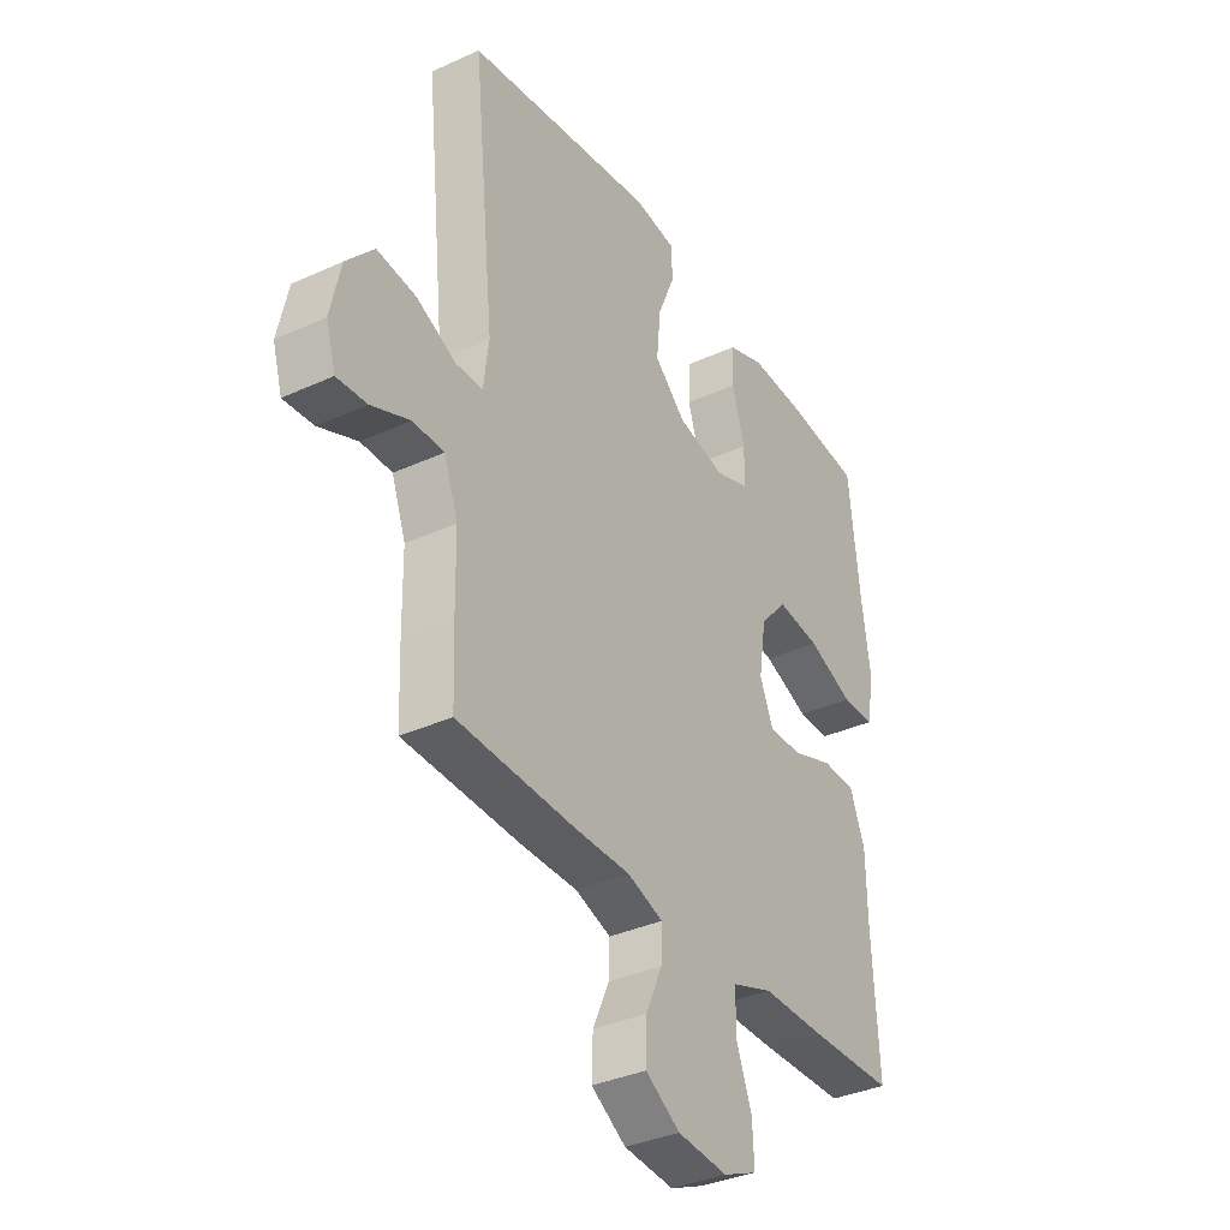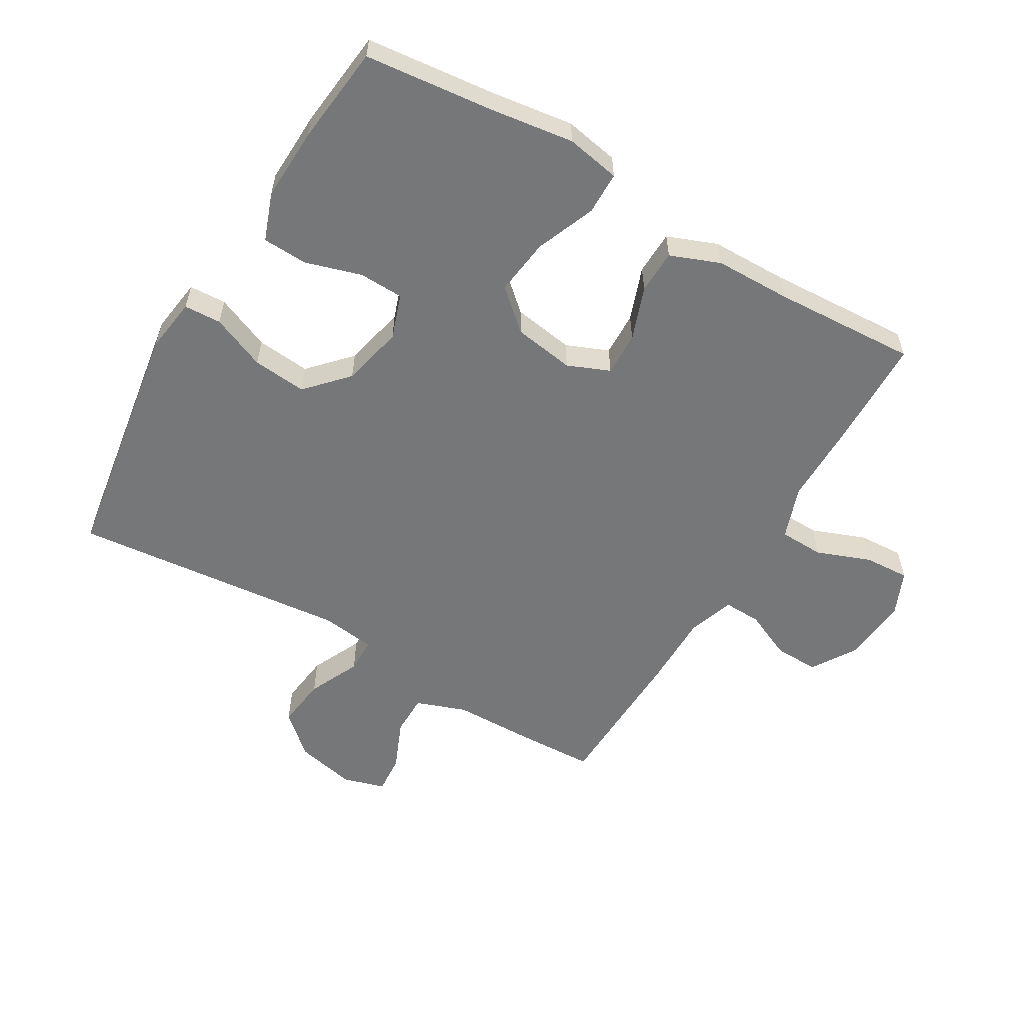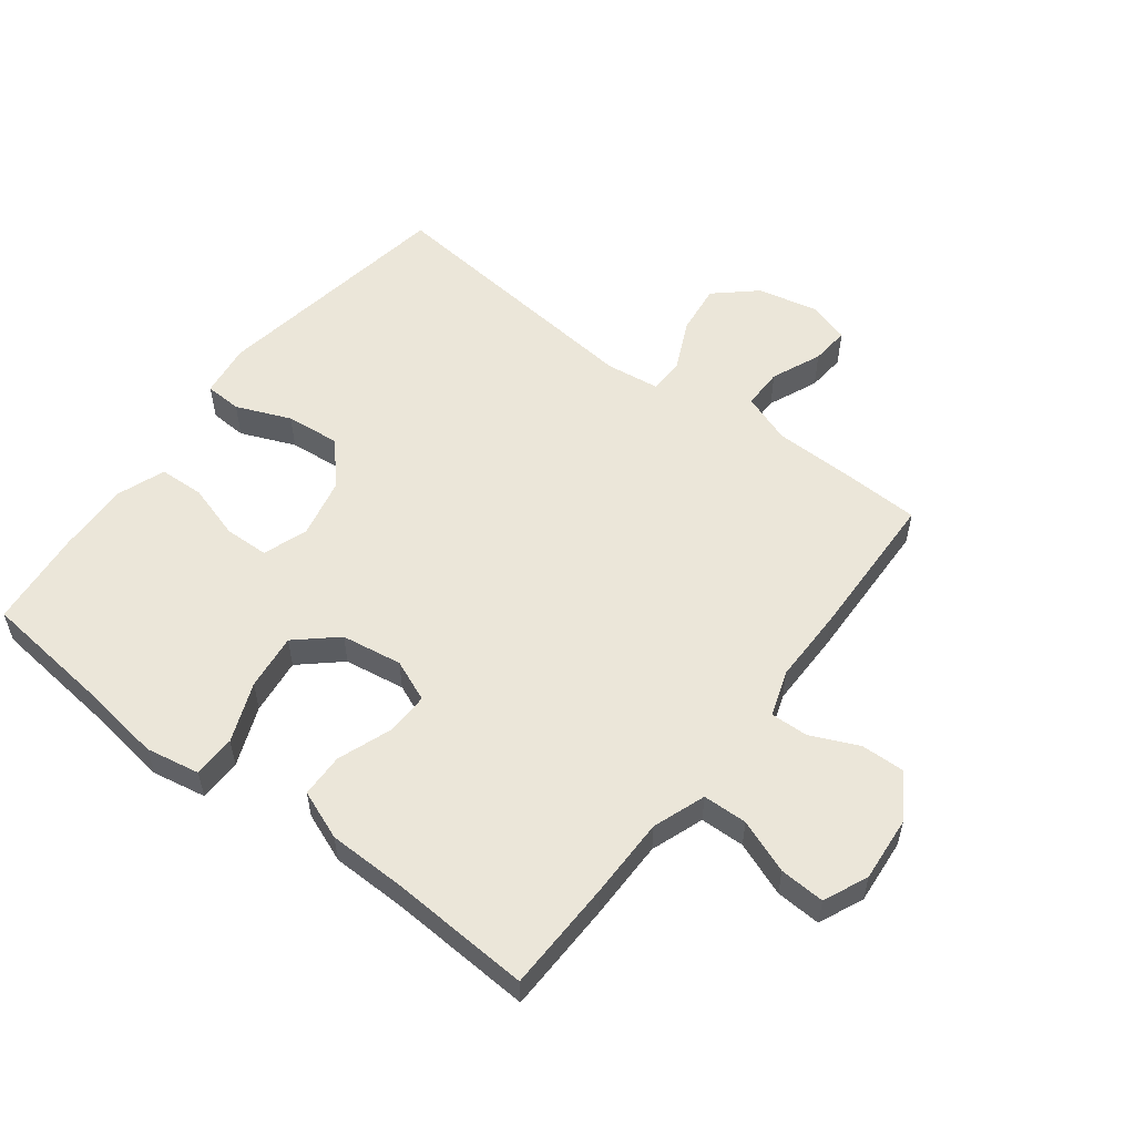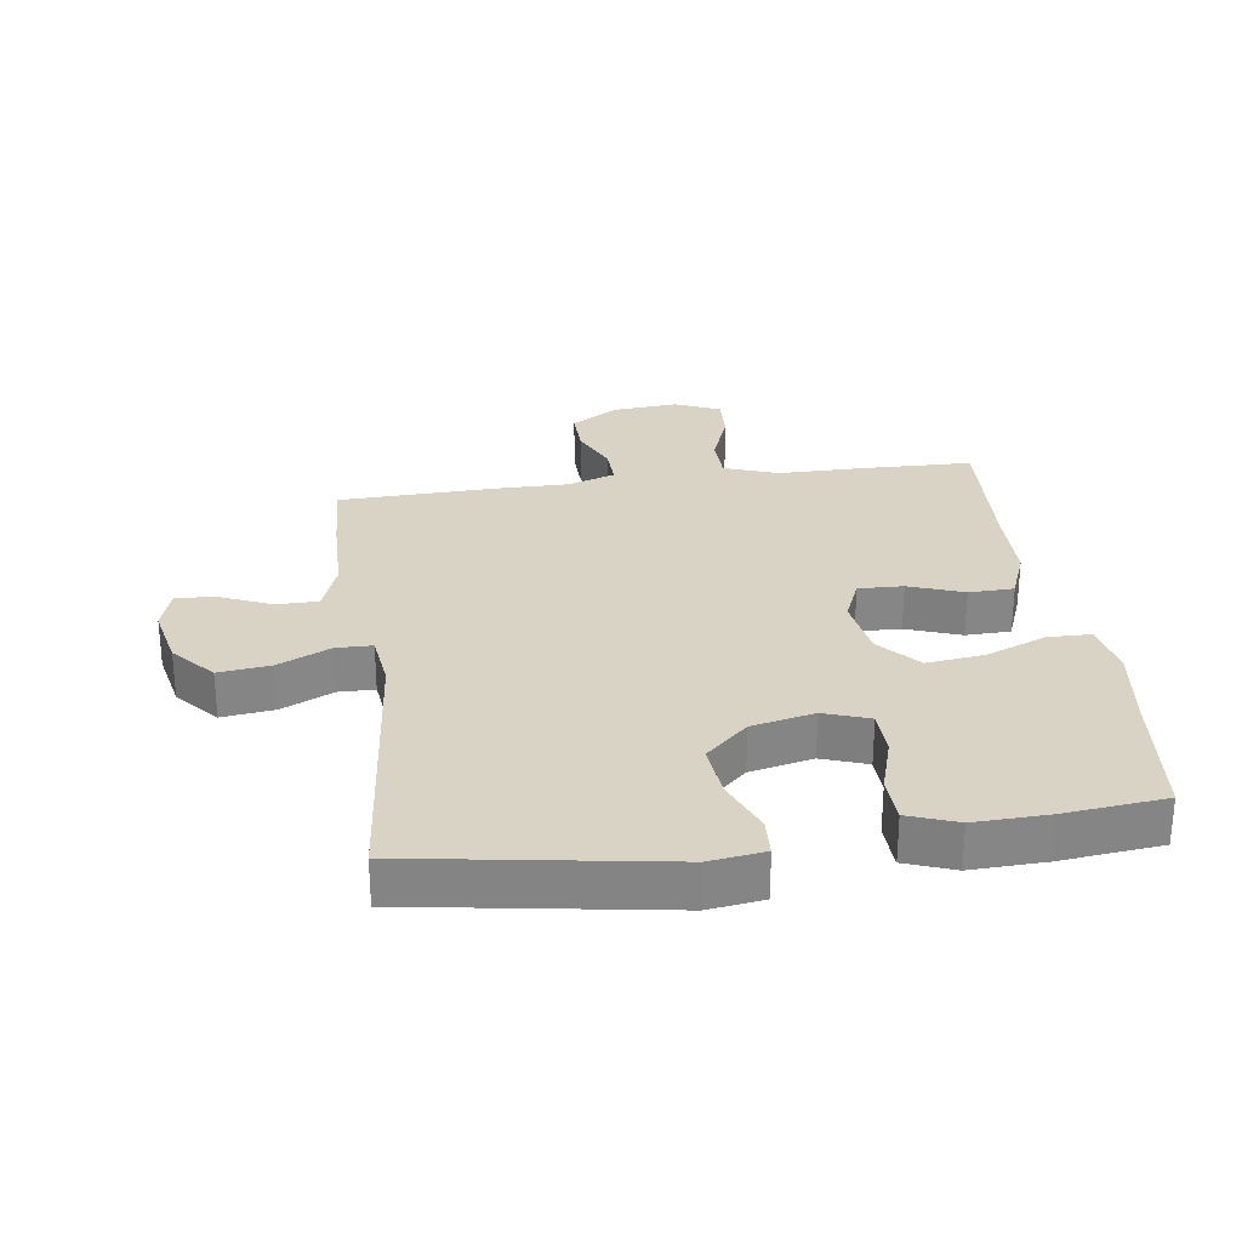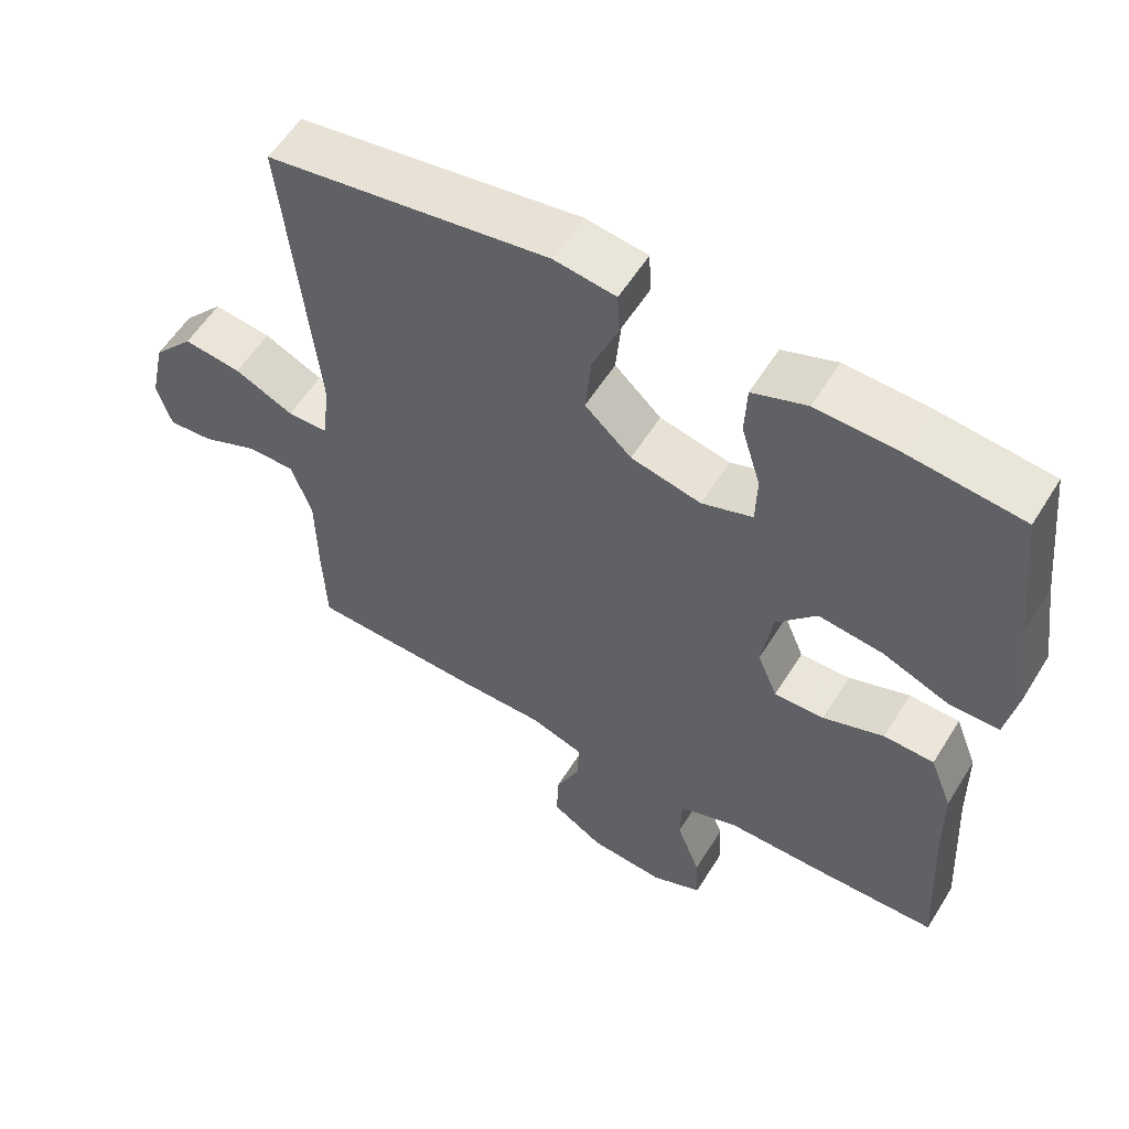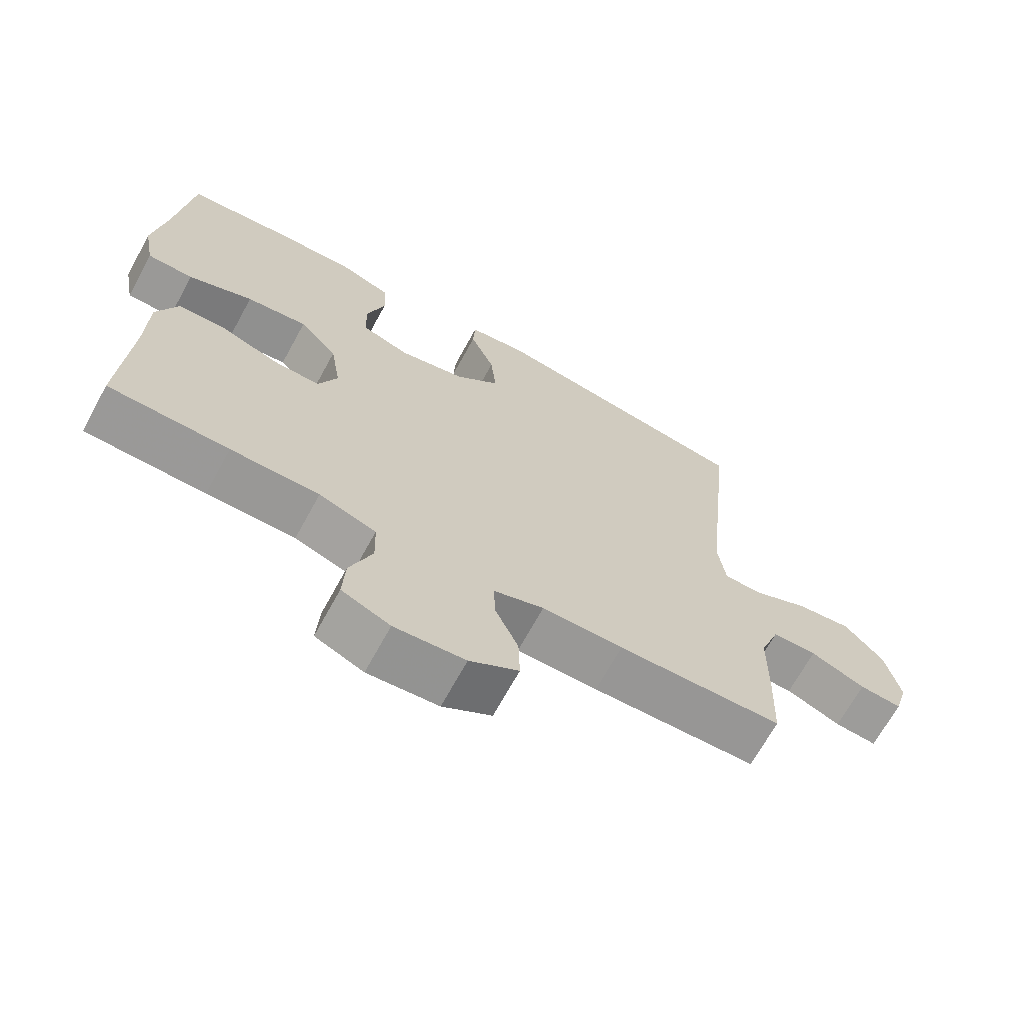
<metadata>
{"format":"obj","ext":"obj","renderer":"f3d","projection":"perspective","resolution":1024,"background":"white","views":[{"elev":-35.6,"azim":-59.0,"up":"+Z"},{"elev":-57.1,"azim":59.4,"up":"+Y"},{"elev":55.2,"azim":127.4,"up":"+Y"},{"elev":28.3,"azim":-7.8,"up":"+Y"},{"elev":57.0,"azim":31.5,"up":"+Z"},{"elev":-68.6,"azim":151.3,"up":"+Z"}]}
</metadata>
<code>
v 0.5 0.07 -0.5
v 0.323 0.07 -0.504
v 0.193 0.07 -0.504
v 0.109 0.07 -0.534
v 0.107 0.07 -0.605
v 0.14 0.07 -0.691
v 0.144 0.07 -0.763
v 0.073 0.07 -0.794
v -0.031 0.07 -0.785
v -0.103 0.07 -0.74
v -0.101 0.07 -0.669
v -0.067 0.07 -0.593
v -0.065 0.07 -0.533
v -0.139 0.07 -0.508
v -0.258 0.07 -0.508
v -0.5 0.07 -0.5
v -0.505 0.07 -0.372
v -0.507 0.07 -0.248
v -0.536 0.07 -0.168
v -0.601 0.07 -0.168
v -0.681 0.07 -0.202
v -0.743 0.07 -0.207
v -0.763 0.07 -0.14
v -0.742 0.07 -0.044
v -0.685 0.07 0.02
v -0.604 0.07 0.01
v -0.522 0.07 -0.028
v -0.466 0.07 -0.027
v -0.455 0.07 0.059
v -0.5 0.07 0.5
v -0.106 0.07 0.562
v -0.02 0.07 0.55
v -0.017 0.07 0.491
v -0.053 0.07 0.404
v -0.061 0.07 0.318
v 0.004 0.07 0.258
v 0.102 0.07 0.236
v 0.173 0.07 0.261
v 0.175 0.07 0.332
v 0.148 0.07 0.421
v 0.151 0.07 0.493
v 0.227 0.07 0.521
v 0.342 0.07 0.517
v 0.5 0.07 0.5
v 0.522 0.07 0.297
v 0.541 0.07 0.162
v 0.525 0.07 0.076
v 0.457 0.07 0.075
v 0.362 0.07 0.113
v 0.272 0.07 0.124
v 0.216 0.07 0.061
v 0.201 0.07 -0.036
v 0.229 0.07 -0.103
v 0.299 0.07 -0.101
v 0.384 0.07 -0.07
v 0.454 0.07 -0.072
v 0.485 0.07 -0.151
v 0.487 0.07 -0.273
v 0.5 0 -0.5
v 0.323 0 -0.504
v 0.193 0 -0.504
v 0.109 0 -0.534
v 0.107 0 -0.605
v 0.14 0 -0.691
v 0.144 0 -0.763
v 0.073 0 -0.794
v -0.031 0 -0.785
v -0.103 0 -0.74
v -0.101 0 -0.669
v -0.067 0 -0.593
v -0.065 0 -0.533
v -0.139 0 -0.508
v -0.258 0 -0.508
v -0.5 0 -0.5
v -0.505 0 -0.372
v -0.507 0 -0.248
v -0.536 0 -0.168
v -0.601 0 -0.168
v -0.681 0 -0.202
v -0.743 0 -0.207
v -0.763 0 -0.14
v -0.742 0 -0.044
v -0.685 0 0.02
v -0.604 0 0.01
v -0.522 0 -0.028
v -0.466 0 -0.027
v -0.455 0 0.059
v -0.5 0 0.5
v -0.106 0 0.562
v -0.02 0 0.55
v -0.017 0 0.491
v -0.053 0 0.404
v -0.061 0 0.318
v 0.004 0 0.258
v 0.102 0 0.236
v 0.173 0 0.261
v 0.175 0 0.332
v 0.148 0 0.421
v 0.151 0 0.493
v 0.227 0 0.521
v 0.342 0 0.517
v 0.5 0 0.5
v 0.522 0 0.297
v 0.541 0 0.162
v 0.525 0 0.076
v 0.457 0 0.075
v 0.362 0 0.113
v 0.272 0 0.124
v 0.216 0 0.061
v 0.201 0 -0.036
v 0.229 0 -0.103
v 0.299 0 -0.101
v 0.384 0 -0.07
v 0.454 0 -0.072
v 0.485 0 -0.151
v 0.487 0 -0.273
f 55 56 57 58
f 54 55 58 1
f 53 54 1 2
f 52 53 2 3
f 46 47 48 49
f 45 46 49 50
f 44 45 50
f 43 44 50 51
f 39 40 41 42
f 38 39 42 43
f 31 32 33 34
f 29 30 31 34
f 28 29 34 35
f 24 25 26 27
f 24 27 28
f 23 24 28
f 20 21 22 23
f 19 20 23 28
f 18 19 28 35
f 14 15 16 17
f 13 14 17 18
f 9 10 11 12
f 9 12 13
f 8 9 13
f 5 6 7 8
f 4 5 8 13
f 52 3 4 13
f 51 52 13 18
f 38 43 51
f 37 38 51 18
f 36 37 18
f 18 35 36
f 116 115 114 113
f 59 116 113 112
f 60 59 112 111
f 61 60 111 110
f 107 106 105 104
f 108 107 104 103
f 108 103 102
f 109 108 102 101
f 100 99 98 97
f 101 100 97 96
f 92 91 90 89
f 92 89 88 87
f 93 92 87 86
f 85 84 83 82
f 86 85 82
f 86 82 81
f 81 80 79 78
f 86 81 78 77
f 93 86 77 76
f 75 74 73 72
f 76 75 72 71
f 70 69 68 67
f 71 70 67
f 71 67 66
f 66 65 64 63
f 71 66 63 62
f 71 62 61 110
f 76 71 110 109
f 109 101 96
f 76 109 96 95
f 76 95 94
f 94 93 76
f 1 59 60 2
f 2 60 61 3
f 3 61 62 4
f 4 62 63 5
f 5 63 64 6
f 6 64 65 7
f 7 65 66 8
f 8 66 67 9
f 9 67 68 10
f 10 68 69 11
f 11 69 70 12
f 12 70 71 13
f 13 71 72 14
f 14 72 73 15
f 15 73 74 16
f 16 74 75 17
f 17 75 76 18
f 18 76 77 19
f 19 77 78 20
f 20 78 79 21
f 21 79 80 22
f 22 80 81 23
f 23 81 82 24
f 24 82 83 25
f 25 83 84 26
f 26 84 85 27
f 27 85 86 28
f 28 86 87 29
f 29 87 88 30
f 30 88 89 31
f 31 89 90 32
f 32 90 91 33
f 33 91 92 34
f 34 92 93 35
f 35 93 94 36
f 36 94 95 37
f 37 95 96 38
f 38 96 97 39
f 39 97 98 40
f 40 98 99 41
f 41 99 100 42
f 42 100 101 43
f 43 101 102 44
f 44 102 103 45
f 45 103 104 46
f 46 104 105 47
f 47 105 106 48
f 48 106 107 49
f 49 107 108 50
f 50 108 109 51
f 51 109 110 52
f 52 110 111 53
f 53 111 112 54
f 54 112 113 55
f 55 113 114 56
f 56 114 115 57
f 57 115 116 58
f 58 116 59 1

</code>
